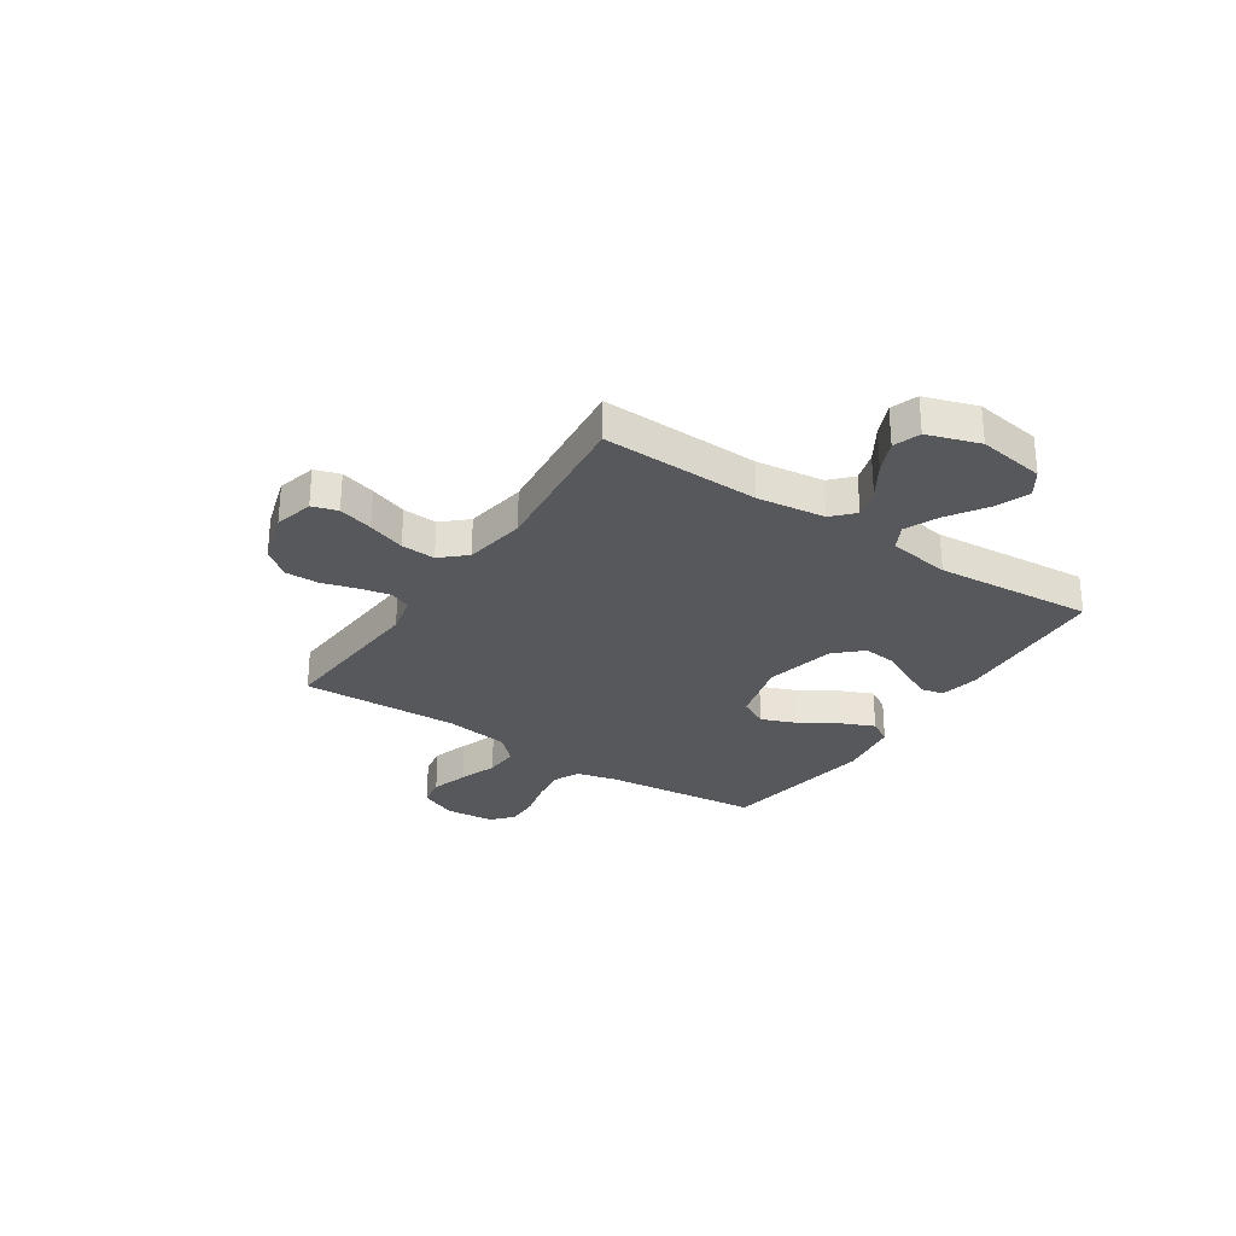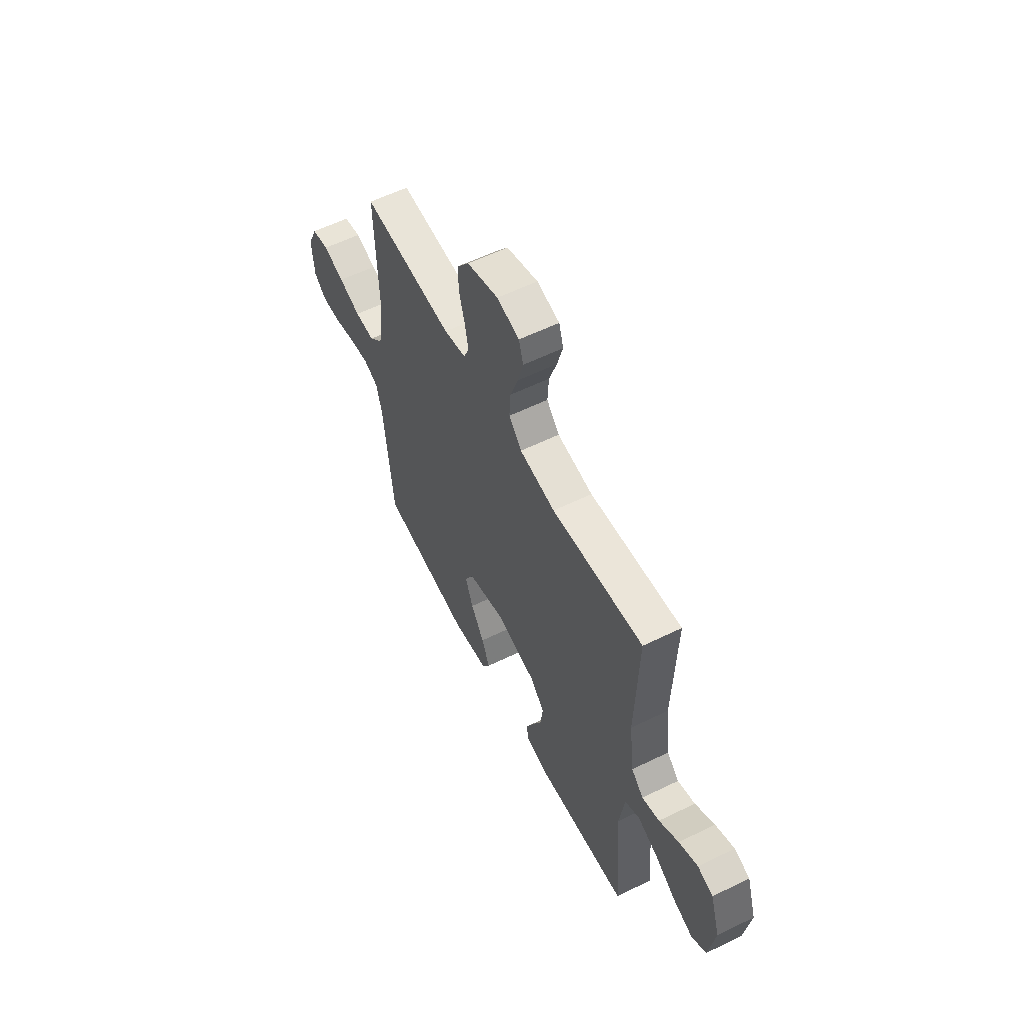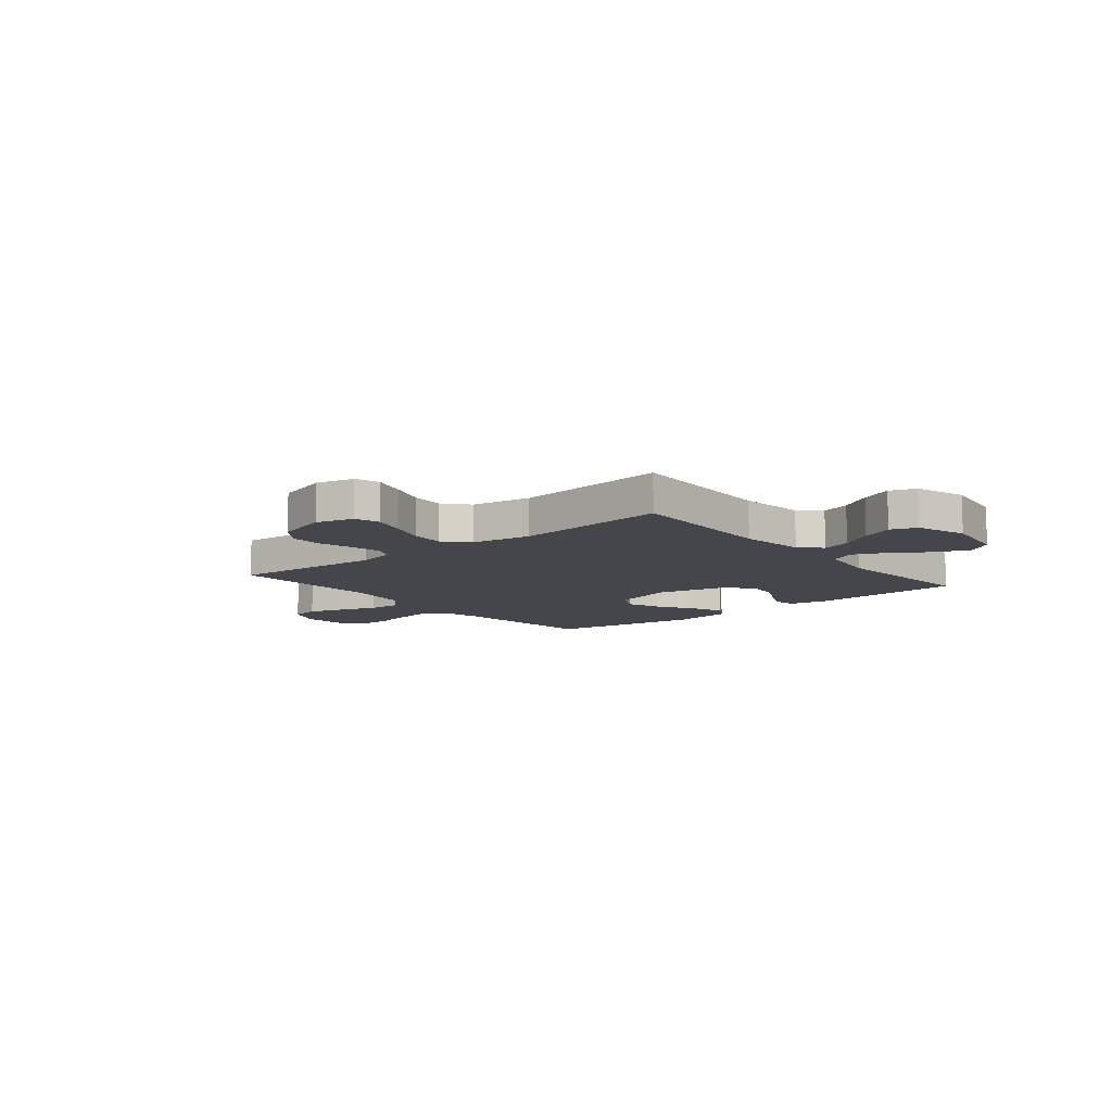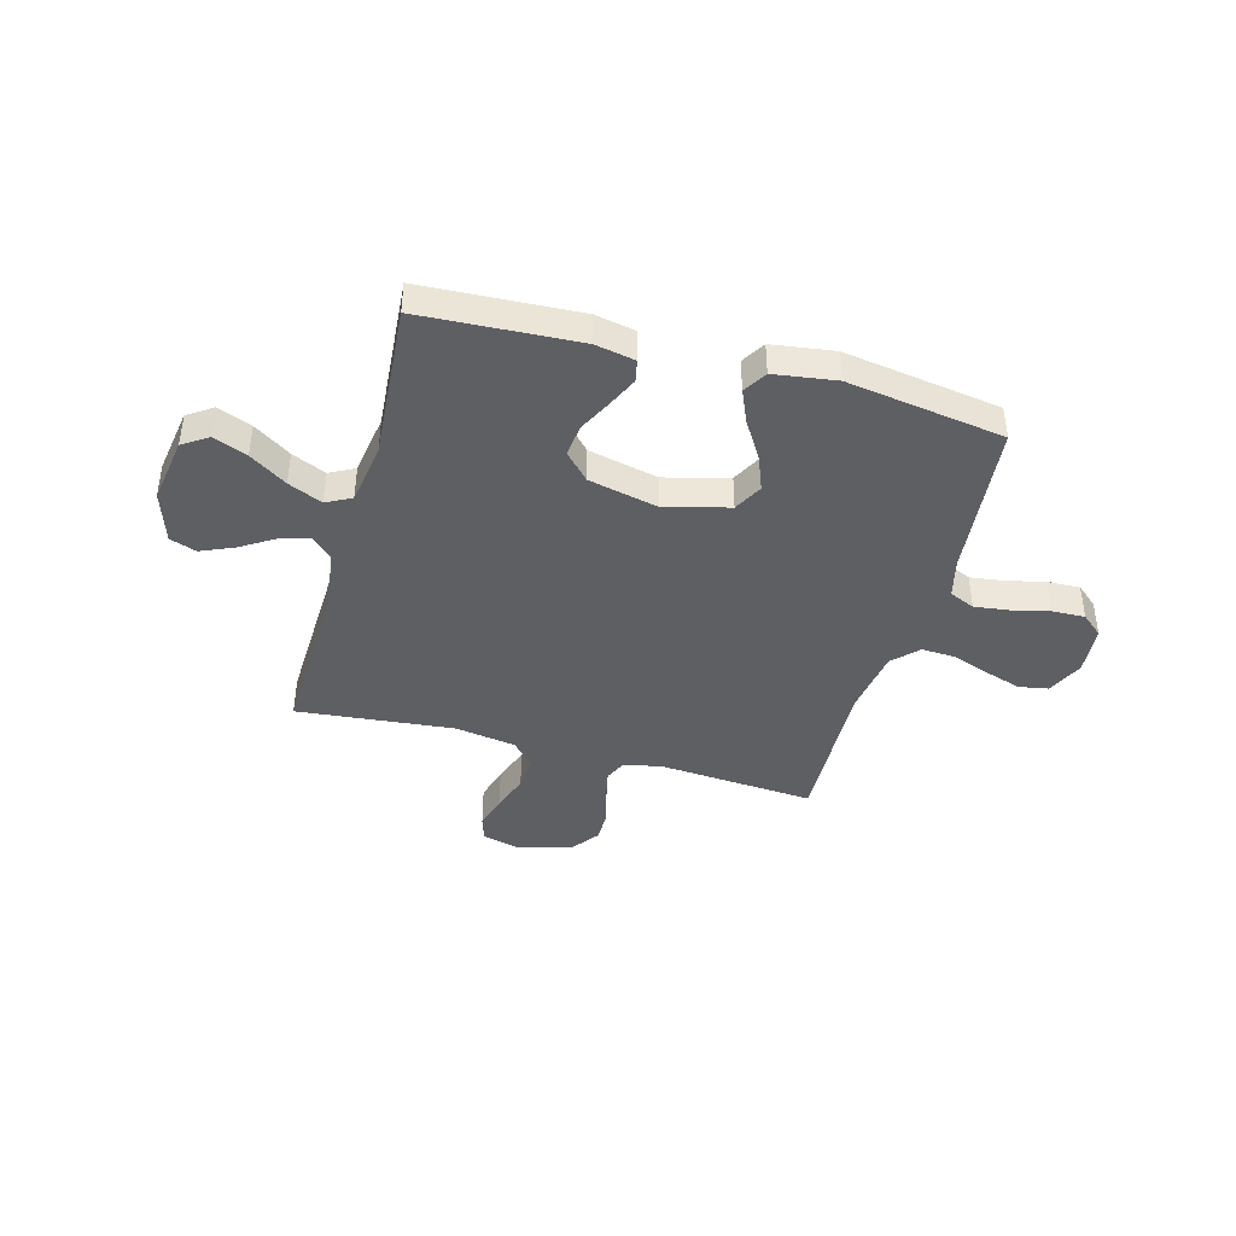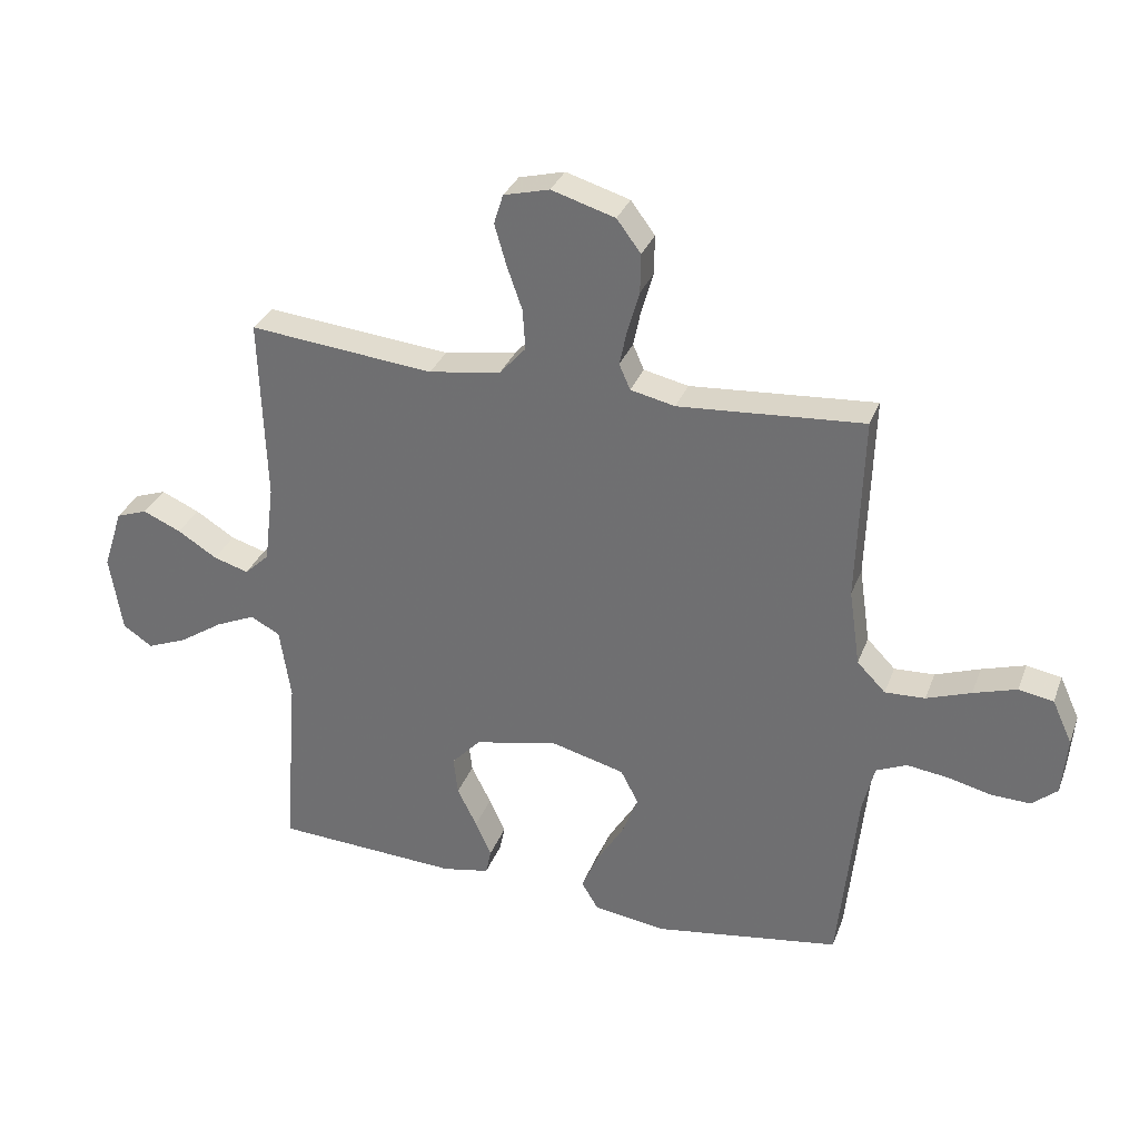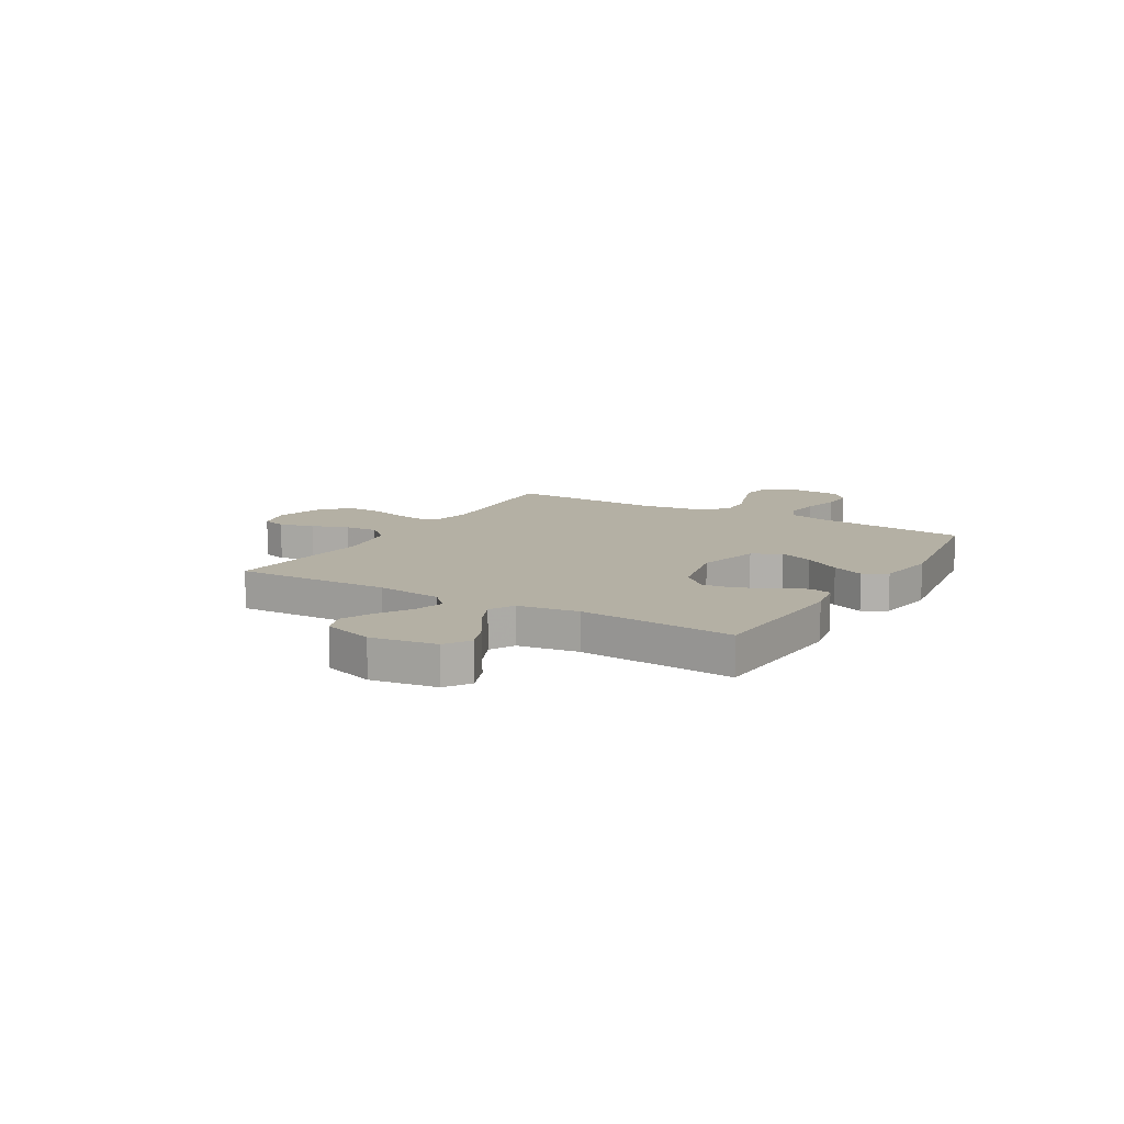
<metadata>
{"format":"obj","ext":"obj","renderer":"f3d","projection":"perspective","resolution":1024,"background":"white","views":[{"elev":-28.7,"azim":56.6,"up":"+Y"},{"elev":57.9,"azim":63.1,"up":"+Z"},{"elev":-10.0,"azim":39.5,"up":"+Y"},{"elev":-41.6,"azim":164.6,"up":"+Y"},{"elev":31.8,"azim":-161.3,"up":"+Z"},{"elev":11.4,"azim":120.6,"up":"+Y"}]}
</metadata>
<code>
v 0.5 0.07 0.5
v 0.49 0.07 0.2
v 0.506 0.07 0.071
v 0.546 0.07 0.033
v 0.603 0.07 0.05
v 0.667 0.07 0.09
v 0.729 0.07 0.117
v 0.78 0.07 0.099
v 0.812 0.07 0
v 0.792 0.07 -0.127
v 0.744 0.07 -0.159
v 0.679 0.07 -0.133
v 0.608 0.07 -0.086
v 0.543 0.07 -0.057
v 0.495 0.07 -0.082
v 0.477 0.07 -0.2
v 0.5 0.07 -0.5
v 0.2 0.07 -0.516
v 0.124 0.07 -0.501
v 0.115 0.07 -0.459
v 0.141 0.07 -0.402
v 0.173 0.07 -0.338
v 0.18 0.07 -0.276
v 0.133 0.07 -0.226
v 0 0.07 -0.196
v -0.122 0.07 -0.228
v -0.151 0.07 -0.283
v -0.125 0.07 -0.35
v -0.081 0.07 -0.421
v -0.054 0.07 -0.484
v -0.081 0.07 -0.529
v -0.2 0.07 -0.546
v -0.5 0.07 -0.5
v -0.531 0.07 -0.2
v -0.55 0.07 -0.124
v -0.599 0.07 -0.102
v -0.666 0.07 -0.111
v -0.737 0.07 -0.128
v -0.8 0.07 -0.13
v -0.841 0.07 -0.095
v -0.849 0.07 0
v -0.817 0.07 0.07
v -0.761 0.07 0.08
v -0.691 0.07 0.058
v -0.619 0.07 0.032
v -0.554 0.07 0.029
v -0.508 0.07 0.076
v -0.49 0.07 0.2
v -0.5 0.07 0.5
v -0.2 0.07 0.478
v -0.128 0.07 0.494
v -0.11 0.07 0.535
v -0.122 0.07 0.593
v -0.141 0.07 0.659
v -0.142 0.07 0.722
v -0.103 0.07 0.774
v 0 0.07 0.805
v 0.074 0.07 0.786
v 0.089 0.07 0.738
v 0.07 0.07 0.672
v 0.045 0.07 0.601
v 0.041 0.07 0.536
v 0.083 0.07 0.489
v 0.2 0.07 0.47
v 0.5 0 0.5
v 0.49 0 0.2
v 0.506 0 0.071
v 0.546 0 0.033
v 0.603 0 0.05
v 0.667 0 0.09
v 0.729 0 0.117
v 0.78 0 0.099
v 0.812 0 0
v 0.792 0 -0.127
v 0.744 0 -0.159
v 0.679 0 -0.133
v 0.608 0 -0.086
v 0.543 0 -0.057
v 0.495 0 -0.082
v 0.477 0 -0.2
v 0.5 0 -0.5
v 0.2 0 -0.516
v 0.124 0 -0.501
v 0.115 0 -0.459
v 0.141 0 -0.402
v 0.173 0 -0.338
v 0.18 0 -0.276
v 0.133 0 -0.226
v 0 0 -0.196
v -0.122 0 -0.228
v -0.151 0 -0.283
v -0.125 0 -0.35
v -0.081 0 -0.421
v -0.054 0 -0.484
v -0.081 0 -0.529
v -0.2 0 -0.546
v -0.5 0 -0.5
v -0.531 0 -0.2
v -0.55 0 -0.124
v -0.599 0 -0.102
v -0.666 0 -0.111
v -0.737 0 -0.128
v -0.8 0 -0.13
v -0.841 0 -0.095
v -0.849 0 0
v -0.817 0 0.07
v -0.761 0 0.08
v -0.691 0 0.058
v -0.619 0 0.032
v -0.554 0 0.029
v -0.508 0 0.076
v -0.49 0 0.2
v -0.5 0 0.5
v -0.2 0 0.478
v -0.128 0 0.494
v -0.11 0 0.535
v -0.122 0 0.593
v -0.141 0 0.659
v -0.142 0 0.722
v -0.103 0 0.774
v 0 0 0.805
v 0.074 0 0.786
v 0.089 0 0.738
v 0.07 0 0.672
v 0.045 0 0.601
v 0.041 0 0.536
v 0.083 0 0.489
v 0.2 0 0.47
f 59 60 61
f 58 59 61
f 57 58 61
f 56 57 61
f 55 56 61
f 54 55 61
f 53 54 61
f 52 53 61 62
f 51 52 62 63
f 48 49 50
f 51 63 64
f 50 51 64
f 48 50 64
f 47 48 64
f 43 44 45
f 42 43 45
f 41 42 45
f 40 41 45
f 39 40 45
f 38 39 45
f 37 38 45
f 36 37 45 46
f 64 1 2
f 47 64 2
f 46 47 2
f 36 46 2
f 35 36 2
f 32 33 34
f 31 32 34
f 30 31 34
f 29 30 34
f 28 29 34
f 20 21 22
f 19 20 22
f 18 19 22
f 17 18 22
f 16 17 22
f 15 16 22 23
f 11 12 13
f 10 11 13
f 9 10 13
f 8 9 13
f 7 8 13
f 6 7 13
f 5 6 13
f 4 5 13 14
f 3 4 14 15
f 27 28 34 35
f 26 27 35
f 35 2 3
f 26 35 3
f 25 26 3
f 24 25 3 15
f 15 23 24
f 125 124 123
f 125 123 122
f 125 122 121
f 125 121 120
f 125 120 119
f 125 119 118
f 125 118 117
f 126 125 117 116
f 127 126 116 115
f 114 113 112
f 128 127 115
f 128 115 114
f 128 114 112
f 128 112 111
f 109 108 107
f 109 107 106
f 109 106 105
f 109 105 104
f 109 104 103
f 109 103 102
f 109 102 101
f 110 109 101 100
f 66 65 128
f 66 128 111
f 66 111 110
f 66 110 100
f 66 100 99
f 98 97 96
f 98 96 95
f 98 95 94
f 98 94 93
f 98 93 92
f 86 85 84
f 86 84 83
f 86 83 82
f 86 82 81
f 86 81 80
f 87 86 80 79
f 77 76 75
f 77 75 74
f 77 74 73
f 77 73 72
f 77 72 71
f 77 71 70
f 77 70 69
f 78 77 69 68
f 79 78 68 67
f 99 98 92 91
f 99 91 90
f 67 66 99
f 67 99 90
f 67 90 89
f 79 67 89 88
f 88 87 79
f 1 65 66 2
f 2 66 67 3
f 3 67 68 4
f 4 68 69 5
f 5 69 70 6
f 6 70 71 7
f 7 71 72 8
f 8 72 73 9
f 9 73 74 10
f 10 74 75 11
f 11 75 76 12
f 12 76 77 13
f 13 77 78 14
f 14 78 79 15
f 15 79 80 16
f 16 80 81 17
f 17 81 82 18
f 18 82 83 19
f 19 83 84 20
f 20 84 85 21
f 21 85 86 22
f 22 86 87 23
f 23 87 88 24
f 24 88 89 25
f 25 89 90 26
f 26 90 91 27
f 27 91 92 28
f 28 92 93 29
f 29 93 94 30
f 30 94 95 31
f 31 95 96 32
f 32 96 97 33
f 33 97 98 34
f 34 98 99 35
f 35 99 100 36
f 36 100 101 37
f 37 101 102 38
f 38 102 103 39
f 39 103 104 40
f 40 104 105 41
f 41 105 106 42
f 42 106 107 43
f 43 107 108 44
f 44 108 109 45
f 45 109 110 46
f 46 110 111 47
f 47 111 112 48
f 48 112 113 49
f 49 113 114 50
f 50 114 115 51
f 51 115 116 52
f 52 116 117 53
f 53 117 118 54
f 54 118 119 55
f 55 119 120 56
f 56 120 121 57
f 57 121 122 58
f 58 122 123 59
f 59 123 124 60
f 60 124 125 61
f 61 125 126 62
f 62 126 127 63
f 63 127 128 64
f 64 128 65 1

</code>
